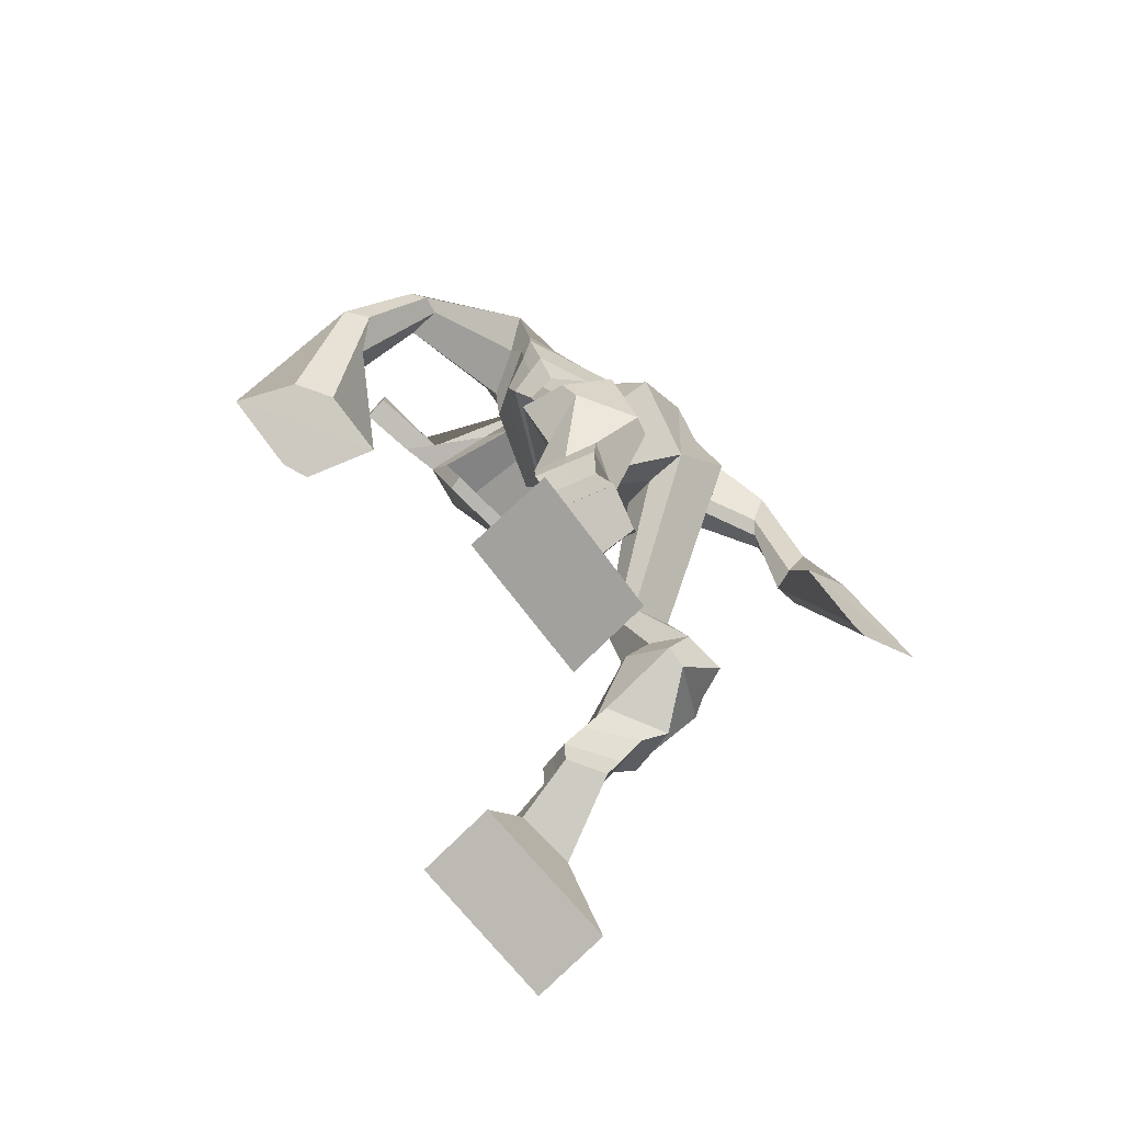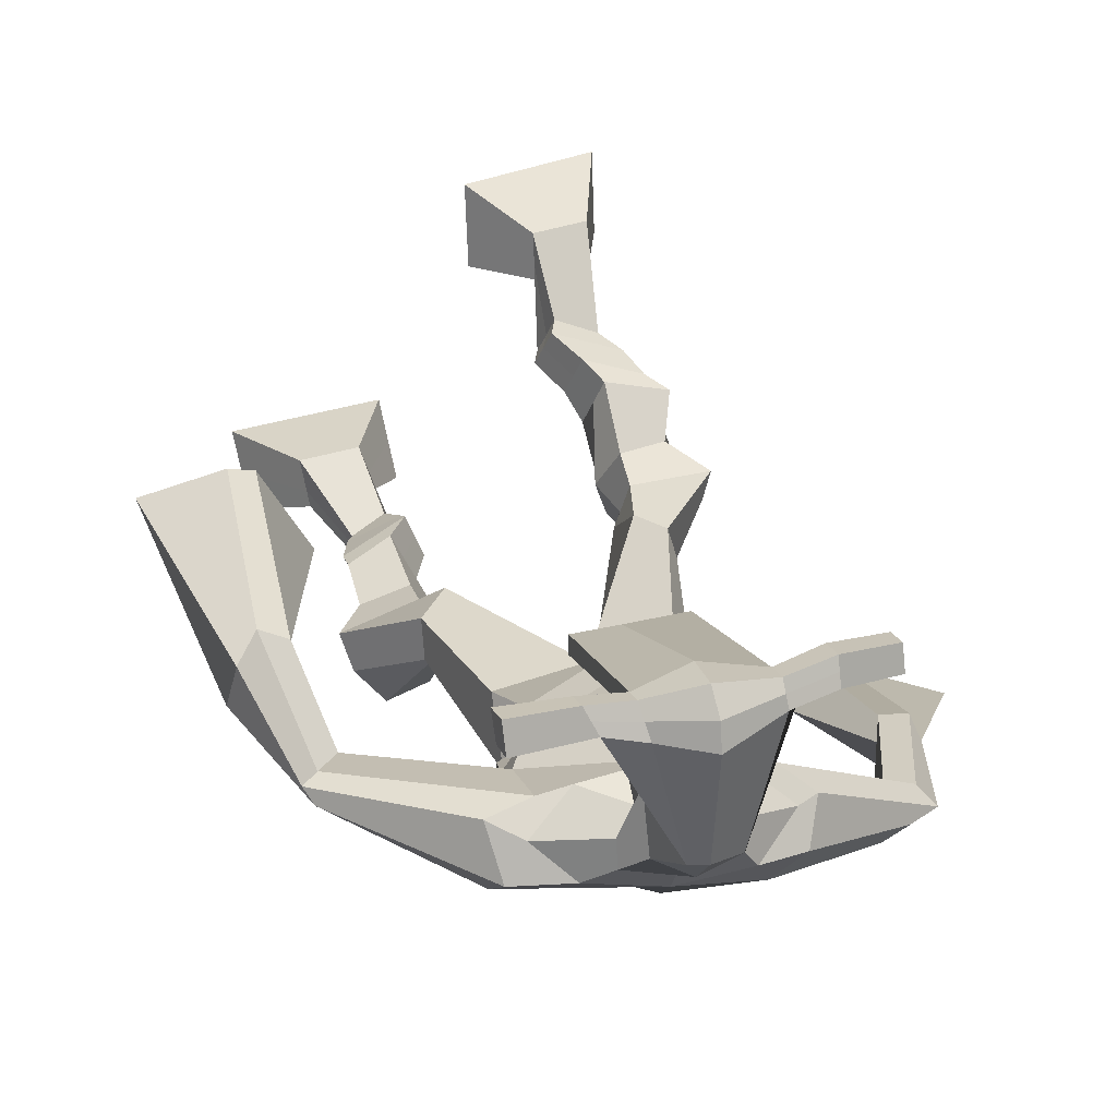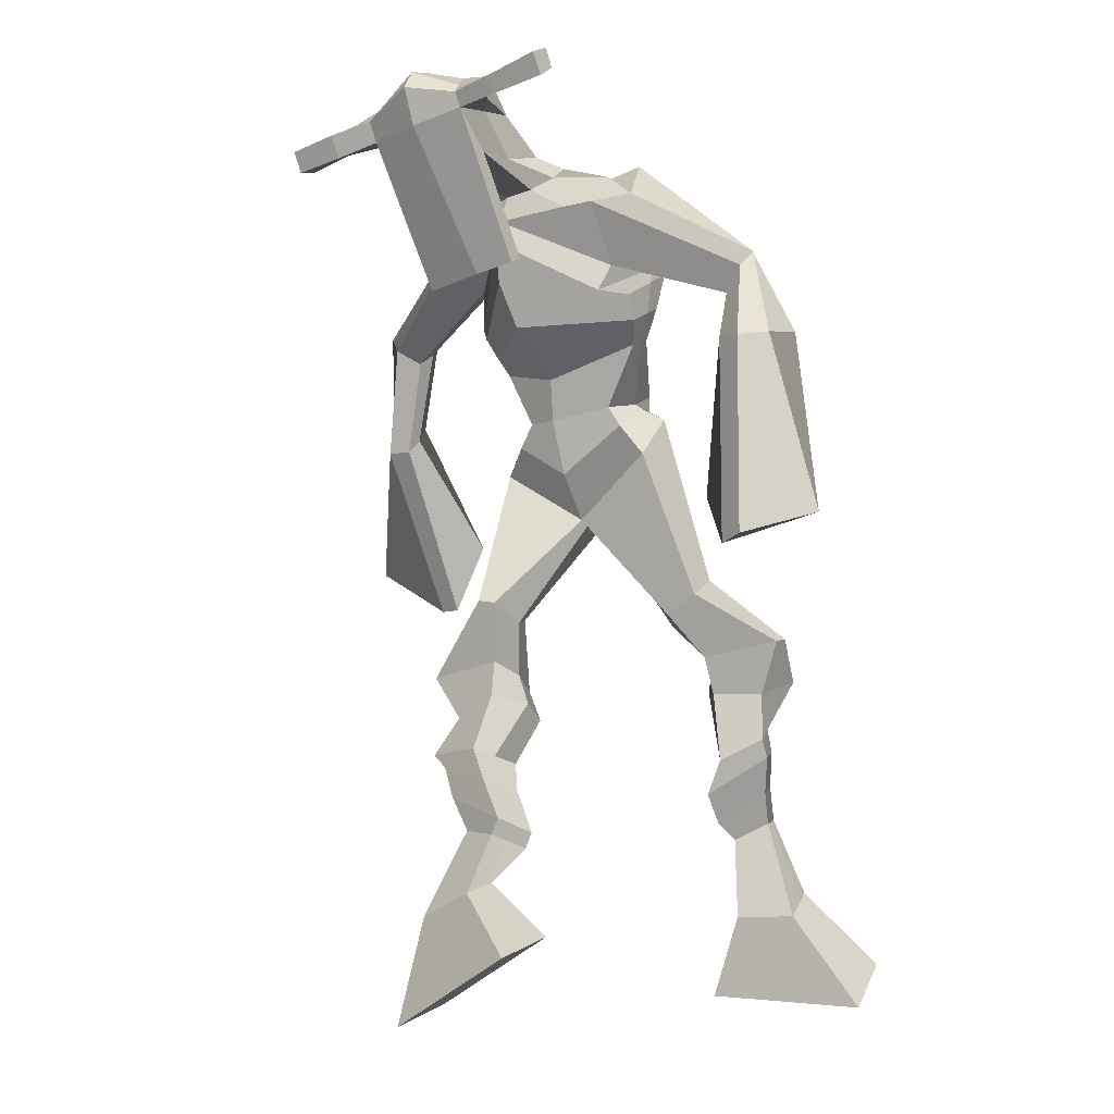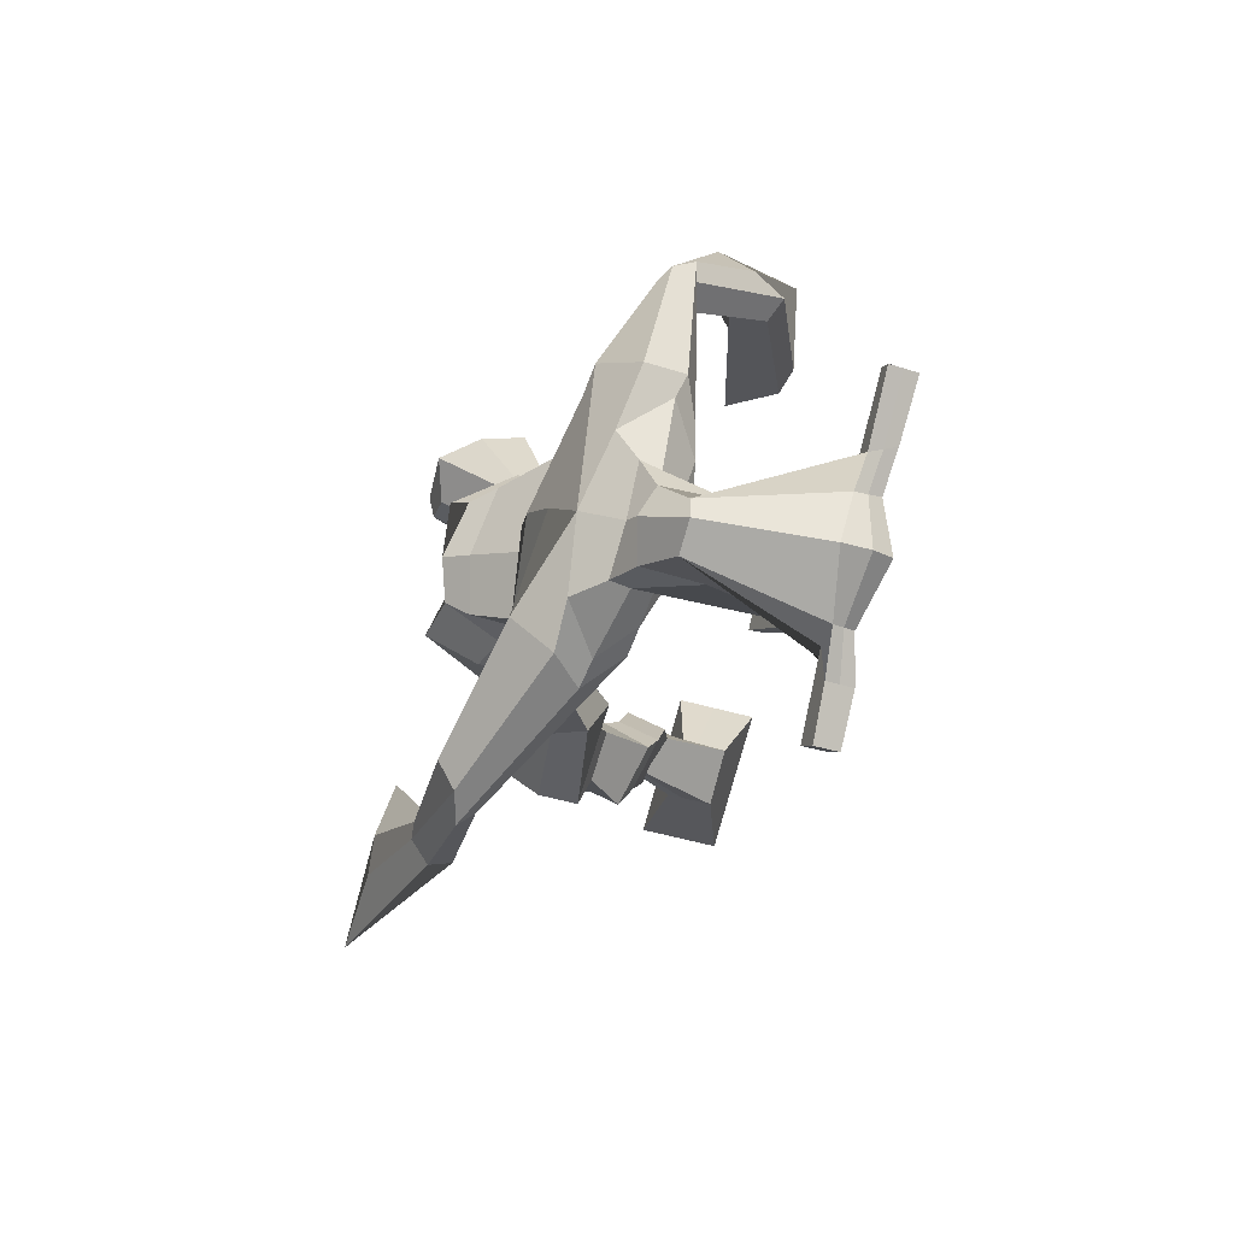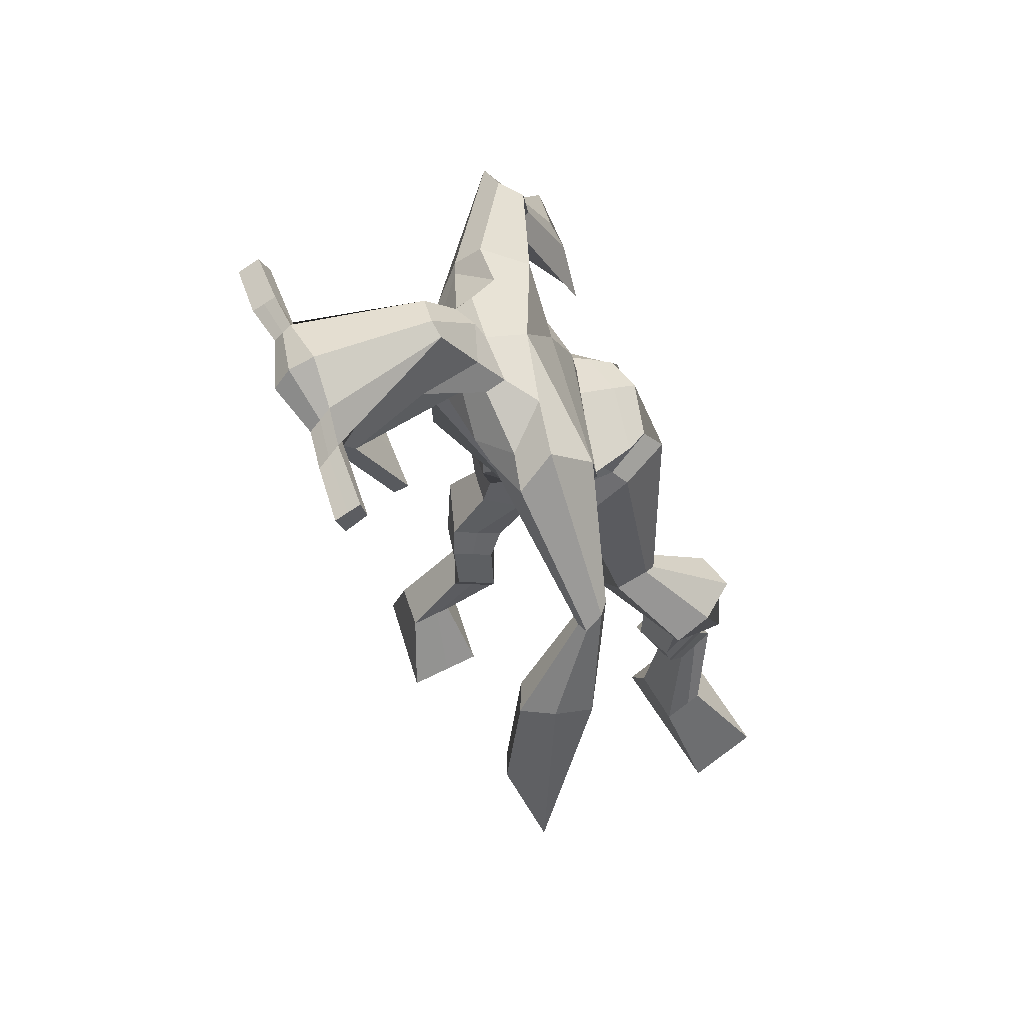
<metadata>
{"format":"obj","ext":"obj","renderer":"f3d","projection":"perspective","resolution":1024,"background":"white","views":[{"elev":-58.6,"azim":133.6,"up":"+Y"},{"elev":37.1,"azim":171.3,"up":"+Z"},{"elev":-6.6,"azim":32.2,"up":"+Y"},{"elev":74.3,"azim":-79.2,"up":"+Y"},{"elev":69.0,"azim":67.5,"up":"+Y"}]}
</metadata>
<code>
o monstruo
v 0.3697 -0.2349 -0.131
v 0.4475 -0.3077 -0.1472
v 0.3701 -0.2479 -0.06898
v 0.4476 -0.3314 -0.03761
v 0.2943 -0.266 -0.1387
v 0.2634 -0.4064 -0.1684
v 0.2946 -0.2799 -0.07582
v 0.2635 -0.4301 -0.0588
v 0.3735 -0.1886 -0.21
v 0.354 -0.1691 -0.1527
v 0.3173 -0.1847 -0.2309
v 0.2978 -0.1638 -0.1748
v 0.3805 -0.1663 -0.2144
v 0.3611 -0.146 -0.158
v 0.2933 -0.1363 -0.2333
v 0.2732 -0.1173 -0.1739
v 0.3507 -0.1059 -0.2223
v 0.3306 -0.08703 -0.1629
v 0.2769 -0.09558 -0.2574
v 0.2528 -0.07441 -0.1844
v 0.333 -0.06852 -0.246
v 0.3089 -0.04735 -0.1731
v 0.2481 -0.07175 -0.2793
v 0.2234 -0.0556 -0.1992
v 0.3124 -0.002096 -0.3436
v 0.3013 0.03011 -0.23
v 0.2884 -0.0236 -0.3447
v 0.2389 -0.000906 -0.2393
v 0.2853 0.04152 -0.3564
v 0.2973 0.08005 -0.244
v 0.2239 0.02868 -0.3578
v 0.1912 0.05925 -0.248
v 0.3191 0.1422 -0.2913
v 0.3076 0.1637 -0.2275
v 0.263 0.1535 -0.3034
v 0.2664 0.1703 -0.2477
v 0.3809 0.315 -0.4447
v 0.3842 0.2917 -0.3444
v 0.3011 0.3712 -0.4557
v 0.2914 0.3569 -0.2934
v 0.5971 -0.2554 -0.4604
v 0.5513 -0.343 -0.5027
v 0.6056 -0.2857 -0.4055
v 0.567 -0.3974 -0.4059
v 0.6779 -0.2519 -0.4731
v 0.7572 -0.354 -0.5424
v 0.6869 -0.2834 -0.4174
v 0.7729 -0.4084 -0.4457
v 0.5604 -0.1804 -0.5018
v 0.5834 -0.1775 -0.4414
v 0.6089 -0.1487 -0.515
v 0.6294 -0.1532 -0.4563
v 0.5417 -0.1489 -0.4889
v 0.5629 -0.1534 -0.4297
v 0.6155 -0.1011 -0.4917
v 0.6384 -0.1084 -0.4308
v 0.5384 -0.1048 -0.462
v 0.5613 -0.1121 -0.401
v 0.6184 -0.05031 -0.4922
v 0.6482 -0.06075 -0.419
v 0.5572 -0.05298 -0.4685
v 0.5854 -0.0638 -0.3948
v 0.6125 -0.01657 -0.4904
v 0.6438 -0.03477 -0.4131
v 0.5482 0.05585 -0.5188
v 0.5701 0.03158 -0.4045
v 0.5768 0.04739 -0.5313
v 0.6356 0.0314 -0.4291
v 0.5564 0.1033 -0.5066
v 0.564 0.08456 -0.3892
v 0.6137 0.1162 -0.5215
v 0.668 0.1052 -0.4136
v 0.5174 0.1471 -0.3941
v 0.5374 0.1437 -0.3273
v 0.5634 0.1837 -0.411
v 0.5707 0.1722 -0.3488
v 0.4616 0.4128 -0.455
v 0.5107 0.3753 -0.3054
v 0.3715 0.7588 -0.2738
v 0.3689 0.7004 -0.1462
v 0.2532 0.7096 -0.3269
v 0.2732 0.6296 -0.2493
v 0.5595 0.7169 -0.2899
v 0.5206 0.6293 -0.2027
v 0.2758 0.75 -0.2654
v 0.2748 0.6895 -0.185
v 0.2165 0.7325 -0.269
v 0.2435 0.6712 -0.1932
v 0.101 0.6144 -0.3816
v 0.08654 0.5578 -0.3493
v 0.06949 0.6165 -0.3561
v 0.05552 0.5785 -0.3311
v 0.05394 0.4663 -0.4099
v 0.05919 0.4231 -0.3589
v 0.03252 0.4686 -0.4084
v 0.02177 0.4233 -0.3601
v 0.05602 0.3112 -0.4718
v 0.06794 0.1844 -0.4814
v 0.006472 0.3082 -0.4698
v 0.04105 0.1828 -0.4805
v 0.4694 0.7639 -0.2498
v 0.468 0.7114 -0.1587
v 0.5493 0.7749 -0.2332
v 0.5091 0.7152 -0.1661
v 0.7146 0.6148 -0.2461
v 0.7014 0.5683 -0.2079
v 0.7322 0.623 -0.2316
v 0.7261 0.6031 -0.201
v 0.7836 0.5002 -0.2058
v 0.7409 0.4858 -0.1123
v 0.8154 0.4973 -0.1871
v 0.7759 0.4824 -0.09681
v 0.7888 0.3028 -0.1577
v 0.7575 0.2063 -0.08387
v 0.8433 0.2916 -0.1391
v 0.7901 0.2164 -0.07035
v 0.3507 0.8796 0.0108
v 0.356 0.8423 0.06965
v 0.2754 0.8347 0.01907
v 0.2786 0.8129 0.04384
v 0.4154 0.8588 0.01603
v 0.4246 0.8302 0.04768
v 0.4377 0.7568 -0.003472
v 0.3716 0.7476 -0.003694
v 0.3011 0.7203 -0.01132
v 0.3136 0.7868 -0.1953
v 0.4028 0.8005 -0.1907
v 0.3584 0.8191 -0.2052
v 0.4291 0.8094 0.04131
v 0.2831 0.7846 0.03418
v 0.3763 0.8564 -0.1515
v 0.3535 0.8632 -0.1479
v 0.362 0.7907 0.05656
v 0.3148 0.8458 -0.1524
v 0.1511 0.7997 0.02133
v 0.1527 0.7874 0.05182
v 0.1572 0.7586 0.04262
v 0.1564 0.767 0.009717
v 0.5581 0.8731 0.02803
v 0.5601 0.8576 0.0634
v 0.5667 0.8272 0.05406
v 0.5642 0.8457 0.02292
v 0.3038 0.5204 -0.3175
v 0.3836 0.5342 -0.3341
v 0.5131 0.5417 -0.314
v 0.5142 0.5284 -0.2747
v 0.3845 0.4873 -0.258
v 0.3044 0.5037 -0.2713
v 0.2927 0.5522 -0.3173
v 0.5288 0.559 -0.253
v 0.2913 0.5291 -0.2599
v 0.3863 0.6154 -0.3433
v 0.533 0.5859 -0.3103
v 0.3847 0.5482 -0.1673
v 0.4856 0.8158 0.04828
v 0.4803 0.8399 0.05571
v 0.4643 0.8511 0.0235
v 0.4502 0.8293 0.01472
v 0.219 0.8134 0.02167
v 0.2207 0.8001 0.05476
v 0.2256 0.7688 0.04478
v 0.2609 0.7932 0.01188
v 0.3996 0.5997 -0.04351
v 0.3934 0.6071 -0.06394
v 0.3201 0.5936 -0.06642
v 0.4587 0.6181 -0.0624
v 0.4572 0.609 -0.04239
v 0.3227 0.5851 -0.04607
v 0.3674 0.7414 -0.1691
v 0.2977 0.7679 -0.2242
v 0.4098 0.7457 -0.1644
v 0.3225 0.7275 -0.1726
v 0.433 0.7852 -0.2162
v 0.3641 0.7798 -0.2176
v 0.2715 0.5961 -0.3339
v 0.5281 0.5931 -0.2375
v 0.2828 0.5552 -0.2427
v 0.3858 0.6714 -0.3351
v 0.5494 0.6308 -0.3037
v 0.3786 0.6075 -0.1306
v 0.2658 0.6089 -0.326
v 0.5041 0.594 -0.1941
v 0.2685 0.574 -0.2551
v 0.3769 0.7325 -0.3074
v 0.5493 0.6487 -0.3012
v 0.371 0.6675 -0.1323
v 0.3796 0.4859 -0.4094
v 0.4719 0.4749 -0.3945
v 0.384 0.4283 -0.2648
v 0.3128 0.4639 -0.3972
v 0.4587 0.4465 -0.2968
v 0.3364 0.4297 -0.2827
v 0.2634 -0.4174 -0.1174
v 0.3697 -0.2389 -0.1106
v 0.2944 -0.2705 -0.118
v 0.4476 -0.3187 -0.09625
v 0.3631 -0.1782 -0.1811
v 0.3071 -0.1742 -0.2024
v 0.3706 -0.156 -0.1861
v 0.2833 -0.1268 -0.2036
v 0.3406 -0.09649 -0.1926
v 0.2648 -0.085 -0.2209
v 0.321 -0.05793 -0.2095
v 0.2357 -0.06367 -0.2393
v 0.3309 0.01989 -0.2814
v 0.2156 -0.02371 -0.3021
v 0.3031 0.06249 -0.3006
v 0.1969 0.04233 -0.3031
v 0.3269 0.1368 -0.2644
v 0.254 0.1699 -0.2939
v 0.3839 0.3056 -0.3859
v 0.2673 0.412 -0.3802
v 0.7645 -0.3793 -0.4975
v 0.6001 -0.2651 -0.4423
v 0.6809 -0.2624 -0.4546
v 0.5586 -0.3683 -0.4577
v 0.5723 -0.1785 -0.4715
v 0.6197 -0.151 -0.4853
v 0.5525 -0.1511 -0.4592
v 0.6269 -0.1047 -0.4613
v 0.5499 -0.1084 -0.4315
v 0.6333 -0.05553 -0.4556
v 0.5713 -0.05839 -0.4316
v 0.6281 -0.02567 -0.4518
v 0.5355 0.03795 -0.4539
v 0.6534 0.0509 -0.4949
v 0.5495 0.09144 -0.4464
v 0.653 0.1124 -0.4702
v 0.5188 0.1311 -0.3754
v 0.5703 0.196 -0.3949
v 0.5055 0.4354 -0.3784
v 0.2632 0.6315 -0.2759
v 0.5406 0.6785 -0.2539
v 0.2245 0.7043 -0.2282
v 0.1957 0.6759 -0.2385
v 0.1016 0.5728 -0.3622
v 0.03463 0.601 -0.3477
v 0.0601 0.4441 -0.3849
v 0.01036 0.4448 -0.3861
v 0.1295 0.2776 -0.4628
v -0.07803 0.249 -0.4862
v 0.5225 0.7539 -0.1925
v 0.5638 0.723 -0.1847
v 0.6951 0.5919 -0.2465
v 0.7443 0.6204 -0.2049
v 0.7541 0.4917 -0.1618
v 0.8009 0.4909 -0.1389
v 0.6998 0.2782 -0.1494
v 0.896 0.2377 -0.08542
v 0.3516 0.8707 0.04597
v 0.277 0.8238 0.03146
v 0.42 0.8445 0.03186
v 0.4078 0.7778 -0.1112
v 0.3177 0.7505 -0.1199
v 0.4039 0.8331 -0.05513
v 0.2978 0.8151 -0.05933
v 0.1519 0.7936 0.03657
v 0.1568 0.7628 0.02617
v 0.5591 0.8653 0.04571
v 0.5655 0.8364 0.03849
v 0.514 0.5366 -0.2964
v 0.3041 0.5174 -0.3086
v 0.5311 0.5748 -0.2869
v 0.2921 0.5439 -0.2963
v 0.4679 0.8225 0.0315
v 0.4723 0.8455 0.0396
v 0.2432 0.781 0.02833
v 0.2198 0.8067 0.03821
v 0.2997 0.7456 -0.2
v 0.4321 0.7659 -0.1902
v 0.5396 0.6173 -0.2808
v 0.2771 0.5786 -0.2972
v 0.5436 0.6382 -0.2805
v 0.2672 0.5953 -0.299
v 0.3135 0.4463 -0.3464
v 0.4744 0.4564 -0.3481
v 0.3775 0.4615 -0.4446
v 0.4528 0.4593 -0.427
v 0.3845 0.3531 -0.2949
v 0.3257 0.4483 -0.431
v 0.4776 0.4178 -0.2973
v 0.3205 0.3953 -0.2785
v 0.4861 0.4466 -0.3622
v 0.2928 0.44 -0.3582
f 1 5 11 9
f 4 3 7 8
f 193 195 5 6
f 193 196 4 8
f 196 194 3 4
f 6 5 1 2
f 198 12 16 200
f 7 3 10 12
f 195 7 12 198
f 194 1 9 197
f 200 16 20 202
f 12 10 14 16
f 9 11 15 13
f 197 9 13 199
f 20 18 22 24
f 16 14 18 20
f 13 15 19 17
f 199 13 17 201
f 21 23 27 25
f 17 19 23 21
f 201 17 21 203
f 202 20 24 204
f 206 28 32 208
f 203 21 25 205
f 204 24 28 206
f 24 22 26 28
f 29 31 35 33
f 28 26 30 32
f 25 27 31 29
f 205 25 29 207
f 209 33 37 211
f 207 29 33 209
f 208 32 36 210
f 32 30 34 36
f 185 184 79 83
f 210 36 40 212
f 36 34 38 40
f 33 35 39 37
f 41 49 51 45
f 44 48 47 43
f 213 46 45 215
f 213 48 44 216
f 216 44 43 214
f 46 42 41 45
f 218 220 56 52
f 47 52 50 43
f 215 218 52 47
f 214 217 49 41
f 220 222 60 56
f 52 56 54 50
f 49 53 55 51
f 217 219 53 49
f 60 64 62 58
f 56 60 58 54
f 53 57 59 55
f 219 221 57 53
f 61 65 67 63
f 57 61 63 59
f 221 223 61 57
f 222 224 64 60
f 226 228 72 68
f 223 225 65 61
f 224 226 68 64
f 64 68 66 62
f 69 73 75 71
f 68 72 70 66
f 65 69 71 67
f 225 227 69 65
f 229 211 37 73
f 227 229 73 69
f 228 230 76 72
f 72 76 74 70
f 184 181 81 79
f 230 231 78 76
f 76 78 38 74
f 73 37 77 75
f 268 159 135 257
f 133 129 122 118
f 186 182 84 80
f 274 183 82 232
f 273 185 83 233
f 183 186 80 82
f 234 235 88 86
f 82 88 92 90
f 82 80 86 88
f 79 81 87 85
f 90 92 96 94
f 235 87 91 237
f 232 82 90 236
f 87 81 89 91
f 95 93 97 99
f 236 90 94 238
f 91 89 93 95
f 237 91 95 239
f 240 98 100 241
f 239 95 99 241
f 94 96 100 98
f 238 94 98 240
f 242 102 104 243
f 83 79 101 103
f 80 84 104 102
f 104 84 106 108
f 108 106 110 112
f 83 103 107 105
f 233 83 105 244
f 243 104 108 245
f 109 111 115 113
f 245 108 112 247
f 105 107 111 109
f 244 105 109 246
f 248 113 115 249
f 246 109 113 248
f 112 110 114 116
f 247 112 116 249
f 250 117 119 251
f 250 118 122 252
f 156 155 141 140
f 131 132 117 121
f 132 134 119 117
f 130 133 118 120
f 172 169 124 125
f 174 170 126 128
f 173 174 128 127
f 270 173 127 253
f 169 171 123 124
f 269 172 125 254
f 129 133 163 167
f 128 126 134 132
f 127 128 132 131
f 253 127 131 255
f 130 125 165 168
f 254 125 130 256
f 258 137 136 257
f 161 160 136 137
f 267 161 137 258
f 159 162 138 135
f 260 142 139 259
f 158 157 139 142
f 266 156 140 259
f 265 158 142 260
f 192 189 147 148
f 276 188 145 261
f 275 192 148 262
f 189 191 146 147
f 187 190 143 144
f 188 187 144 145
f 148 147 154 151
f 261 145 153 263
f 262 148 151 264
f 147 146 150 154
f 144 143 149 152
f 145 144 152 153
f 255 131 158 265
f 252 122 156 266
f 131 121 157 158
f 122 129 155 156
f 119 134 162 159
f 256 130 161 267
f 130 120 160 161
f 251 119 159 268
f 165 164 163 168
f 164 166 167 163
f 133 130 168 163
f 123 129 167 166
f 124 123 166 164
f 125 124 164 165
f 234 86 172 269
f 80 102 171 169
f 242 101 173 270
f 101 79 174 173
f 79 85 170 174
f 86 80 169 172
f 151 154 180 177
f 263 153 179 271
f 264 151 177 272
f 154 150 176 180
f 152 149 175 178
f 153 152 178 179
f 177 180 186 183
f 271 179 185 273
f 272 177 183 274
f 180 176 182 186
f 178 175 181 184
f 179 178 184 185
f 278 277 187 188
f 277 280 190 187
f 279 281 191 189
f 284 282 192 275
f 283 278 188 276
f 282 279 189 192
f 281 283 276 191
f 280 284 275 190
f 175 272 274 181
f 176 271 273 182
f 149 264 272 175
f 150 263 271 176
f 102 242 270 171
f 85 234 269 170
f 120 251 268 160
f 134 256 267 162
f 121 252 266 157
f 129 255 265 155
f 143 262 264 149
f 146 261 263 150
f 190 275 262 143
f 191 276 261 146
f 155 265 260 141
f 157 266 259 139
f 141 260 259 140
f 162 267 258 138
f 138 258 257 135
f 126 254 256 134
f 123 253 255 129
f 170 269 254 126
f 171 270 253 123
f 117 250 252 121
f 118 250 251 120
f 111 247 249 115
f 110 246 248 114
f 114 248 249 116
f 106 244 246 110
f 107 245 247 111
f 103 243 245 107
f 84 233 244 106
f 101 242 243 103
f 93 238 240 97
f 96 239 241 100
f 97 240 241 99
f 92 237 239 96
f 89 236 238 93
f 81 232 236 89
f 88 235 237 92
f 85 87 235 234
f 182 273 233 84
f 181 274 232 81
f 160 268 257 136
f 75 77 231 230
f 71 75 230 228
f 70 74 229 227
f 74 38 211 229
f 66 70 227 225
f 63 67 226 224
f 62 66 225 223
f 67 71 228 226
f 59 63 224 222
f 58 62 223 221
f 54 58 221 219
f 50 54 219 217
f 55 59 222 220
f 43 50 217 214
f 45 51 218 215
f 51 55 220 218
f 42 216 214 41
f 46 213 216 42
f 48 213 215 47
f 35 210 212 39
f 31 208 210 35
f 30 207 209 34
f 34 209 211 38
f 26 205 207 30
f 23 204 206 27
f 22 203 205 26
f 27 206 208 31
f 19 202 204 23
f 18 201 203 22
f 14 199 201 18
f 10 197 199 14
f 15 200 202 19
f 3 194 197 10
f 5 195 198 11
f 11 198 200 15
f 2 1 194 196
f 6 2 196 193
f 8 7 195 193
f 39 212 284 280
f 78 231 283 281
f 40 38 279 282
f 231 77 278 283
f 212 40 282 284
f 38 78 281 279
f 37 39 280 277
f 77 37 277 278

</code>
